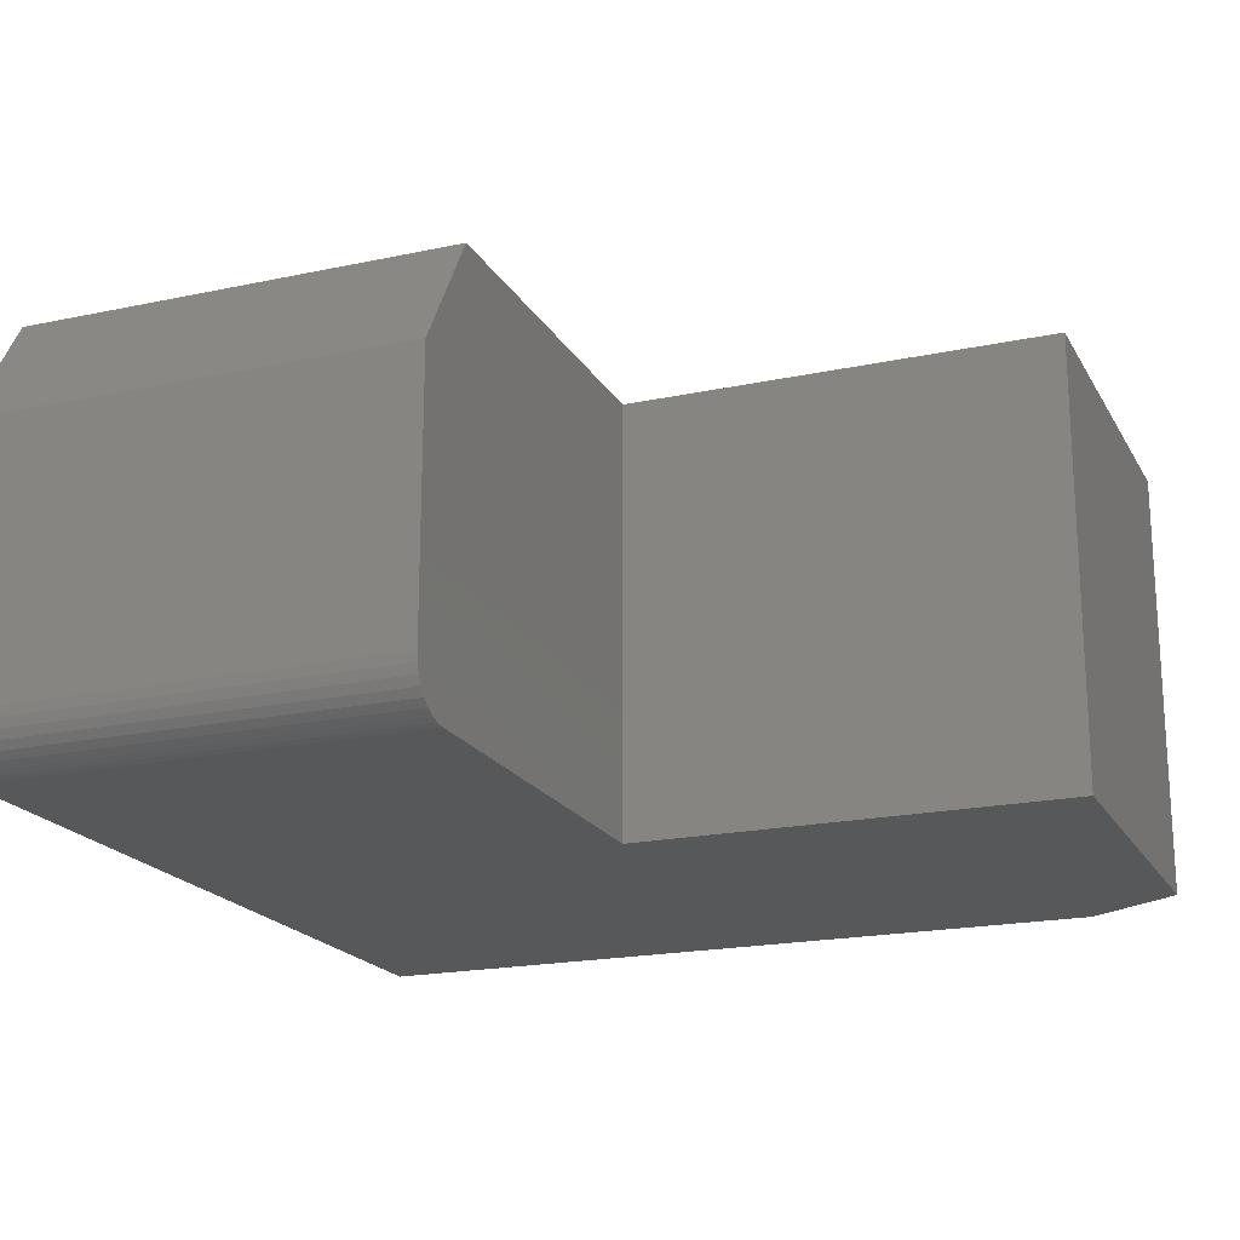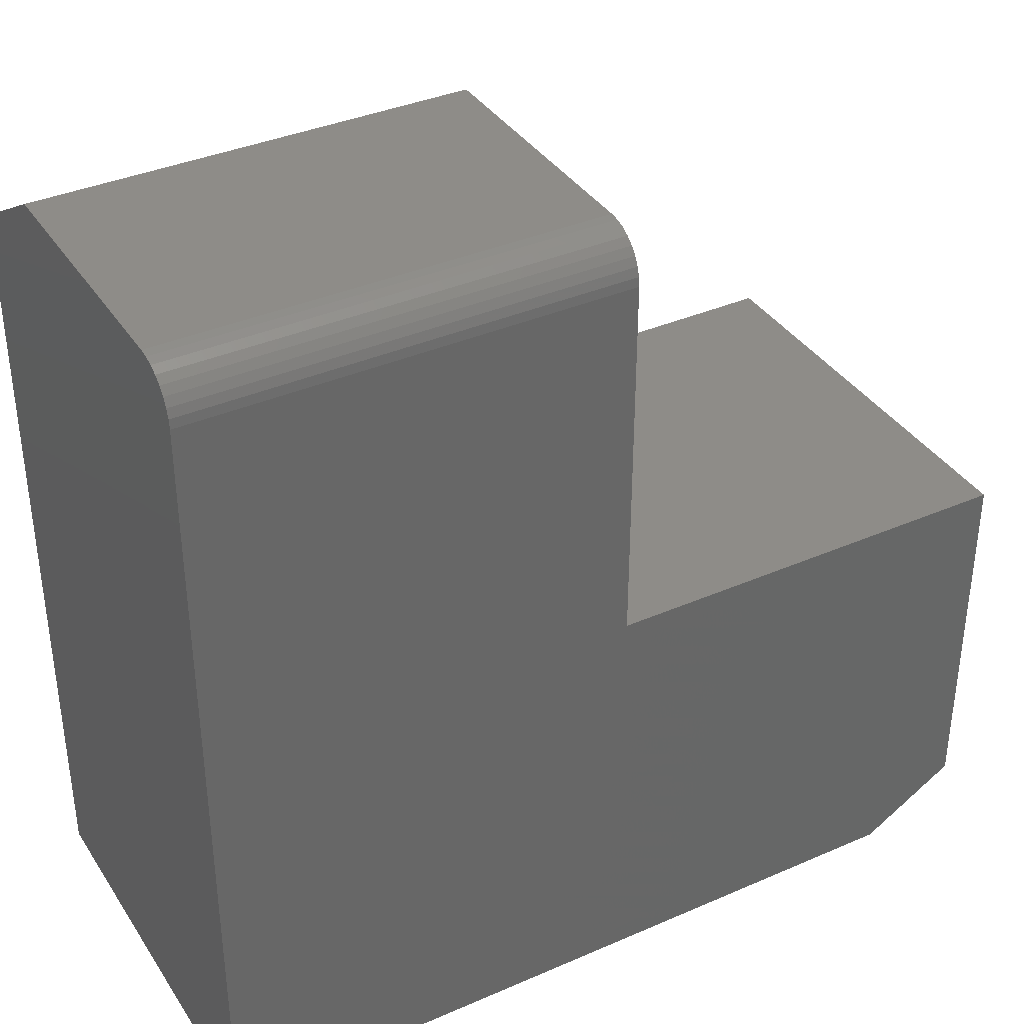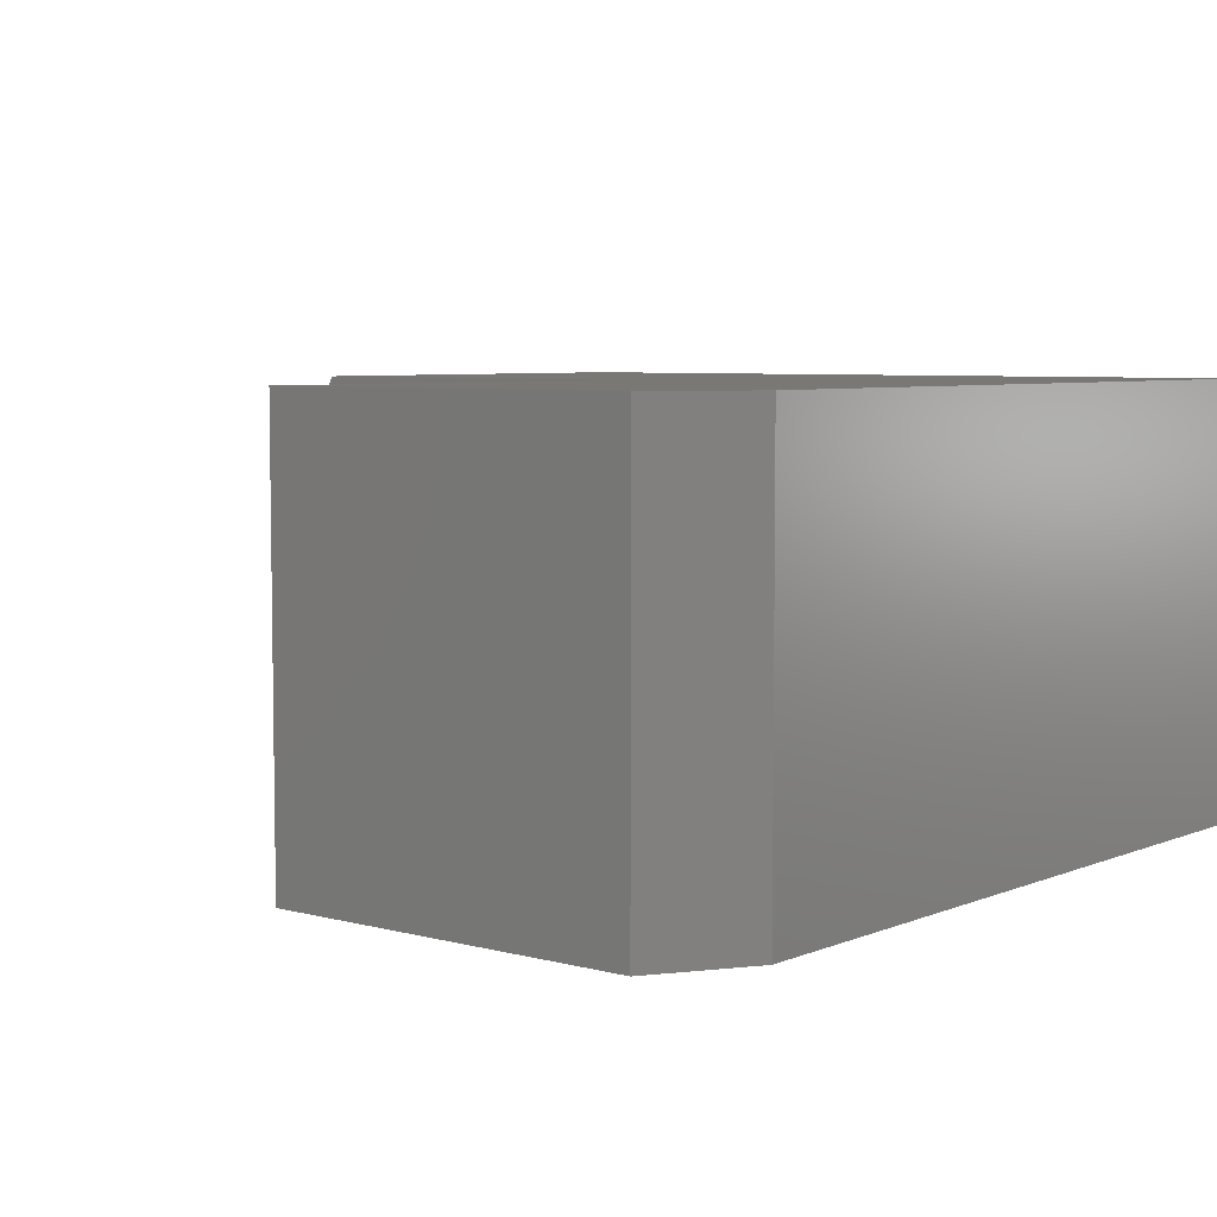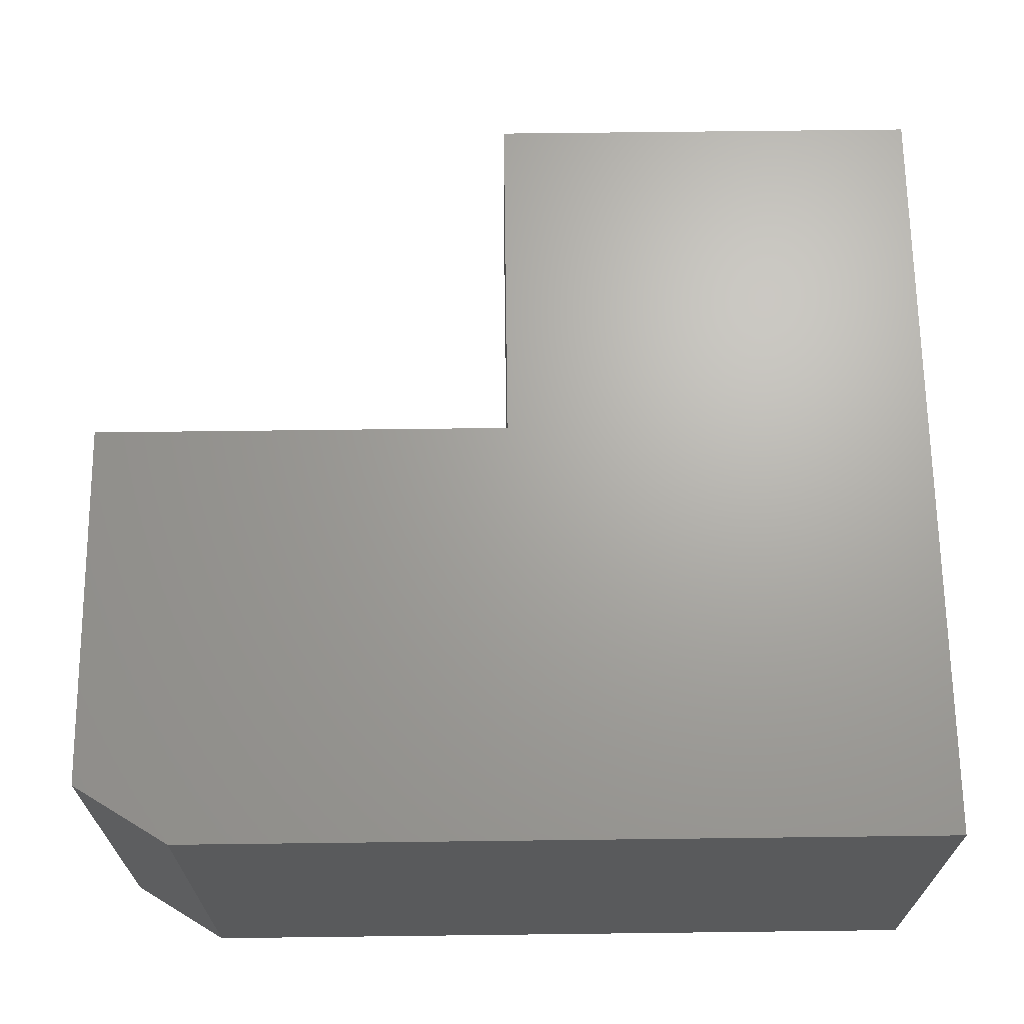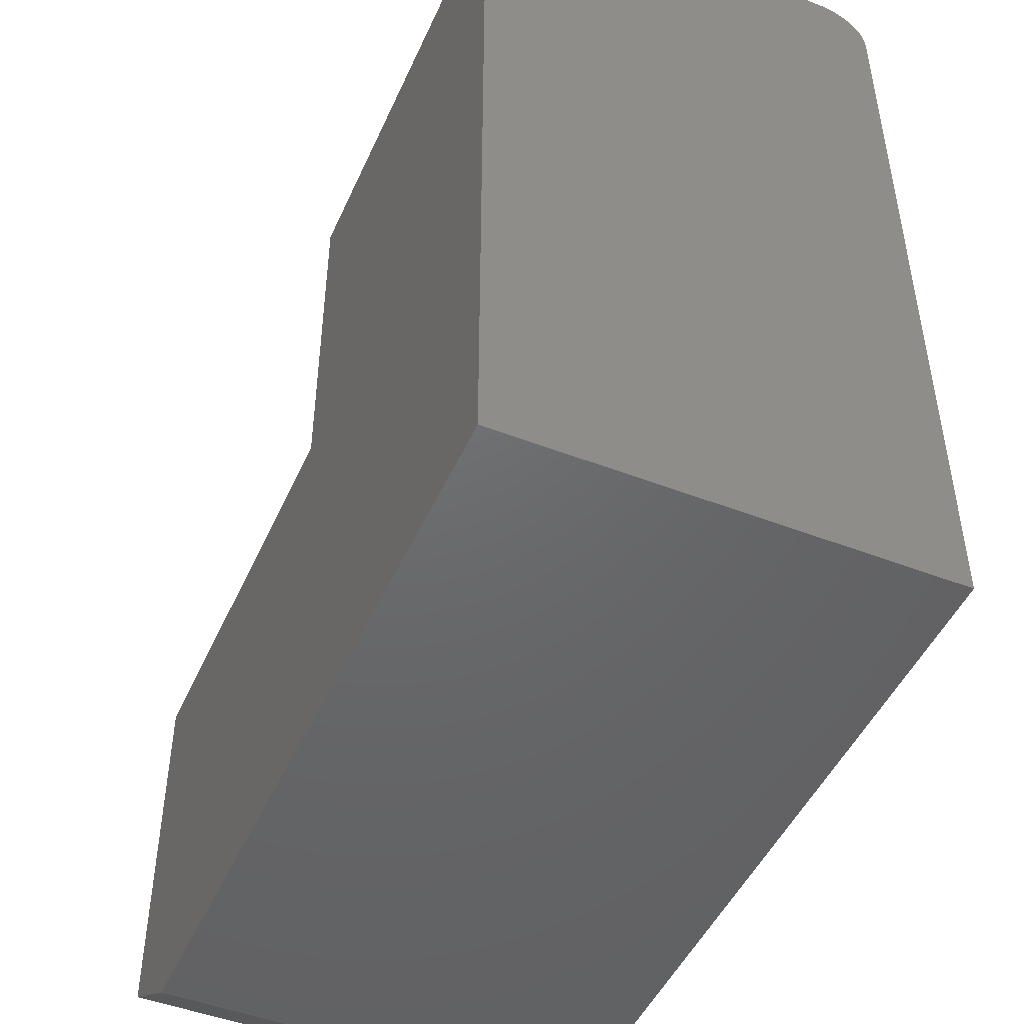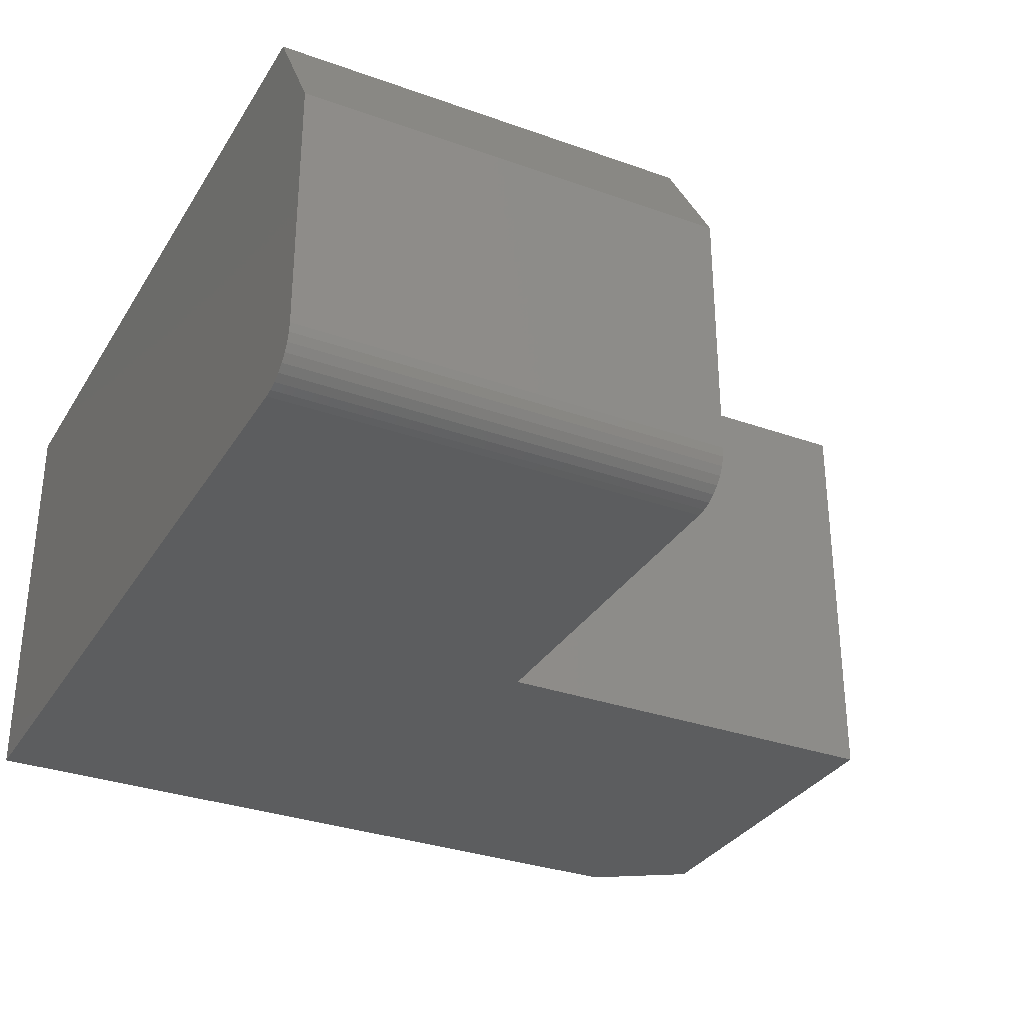
<metadata>
{"format":"stl","ext":"stl","renderer":"f3d","projection":"perspective","resolution":1024,"background":"white","views":[{"elev":-19.6,"azim":21.7,"up":"+Y"},{"elev":37.1,"azim":-29.3,"up":"+Z"},{"elev":5.8,"azim":129.1,"up":"+Y"},{"elev":67.4,"azim":179.3,"up":"+Y"},{"elev":-47.7,"azim":-113.5,"up":"+Z"},{"elev":-31.9,"azim":-26.7,"up":"+Y"}]}
</metadata>
<code>
# stl→obj: 32 verts, 60 faces
v -0.75 -0.2812 -0.2812
v -0.25 -0.2812 -0.2812
v -0.1875 -0.2812 -0.2422
v -0.1875 -0.2812 0.002961
v -0.4658 -0.2812 0.002961
v -0.4658 -0.2812 0.25
v -0.75 -0.2812 0.25
v -0.25 5.551e-17 -0.2812
v -0.75 0 -0.2812
v -0.1875 6.462e-17 -0.2422
v -0.4658 6.018e-17 0.2344
v -0.4658 4.733e-17 0.002961
v -0.75 2.862e-17 0.2344
v -0.1875 7.823e-17 0.002961
v -0.75 -0.2806 0.2561
v -0.75 -0.2789 0.262
v -0.75 -0.276 0.2674
v -0.75 -0.2721 0.2721
v -0.75 -0.2674 0.276
v -0.75 -0.262 0.2789
v -0.75 -0.2561 0.2806
v -0.75 -0.25 0.2812
v -0.75 -0.07812 0.2812
v -0.4658 -0.25 0.2812
v -0.4658 -0.07812 0.2812
v -0.4658 -0.2789 0.262
v -0.4658 -0.2806 0.2561
v -0.4658 -0.2561 0.2806
v -0.4658 -0.262 0.2789
v -0.4658 -0.2674 0.276
v -0.4658 -0.2721 0.2721
v -0.4658 -0.276 0.2674
f 1 2 3
f 1 3 4
f 1 4 5
f 1 5 6
f 1 6 7
f 8 9 10
f 11 12 13
f 13 12 9
f 12 14 9
f 9 14 10
f 3 10 4
f 4 10 14
f 1 9 2
f 2 9 8
f 2 8 3
f 3 8 10
f 13 9 1
f 13 1 7
f 13 7 15
f 13 15 16
f 13 16 17
f 13 17 18
f 13 18 19
f 13 19 20
f 13 20 21
f 13 21 22
f 13 22 23
f 24 25 22
f 22 25 23
f 6 26 27
f 25 12 11
f 5 12 25
f 5 25 24
f 5 24 28
f 5 28 29
f 5 29 30
f 5 30 31
f 5 31 32
f 5 32 26
f 5 26 6
f 24 22 28
f 28 22 21
f 28 21 29
f 29 21 20
f 29 20 30
f 30 20 19
f 30 19 31
f 31 19 18
f 31 18 32
f 32 18 17
f 32 17 26
f 26 17 16
f 26 16 27
f 27 16 15
f 27 15 6
f 6 15 7
f 25 11 23
f 23 11 13
f 14 12 4
f 4 12 5

</code>
